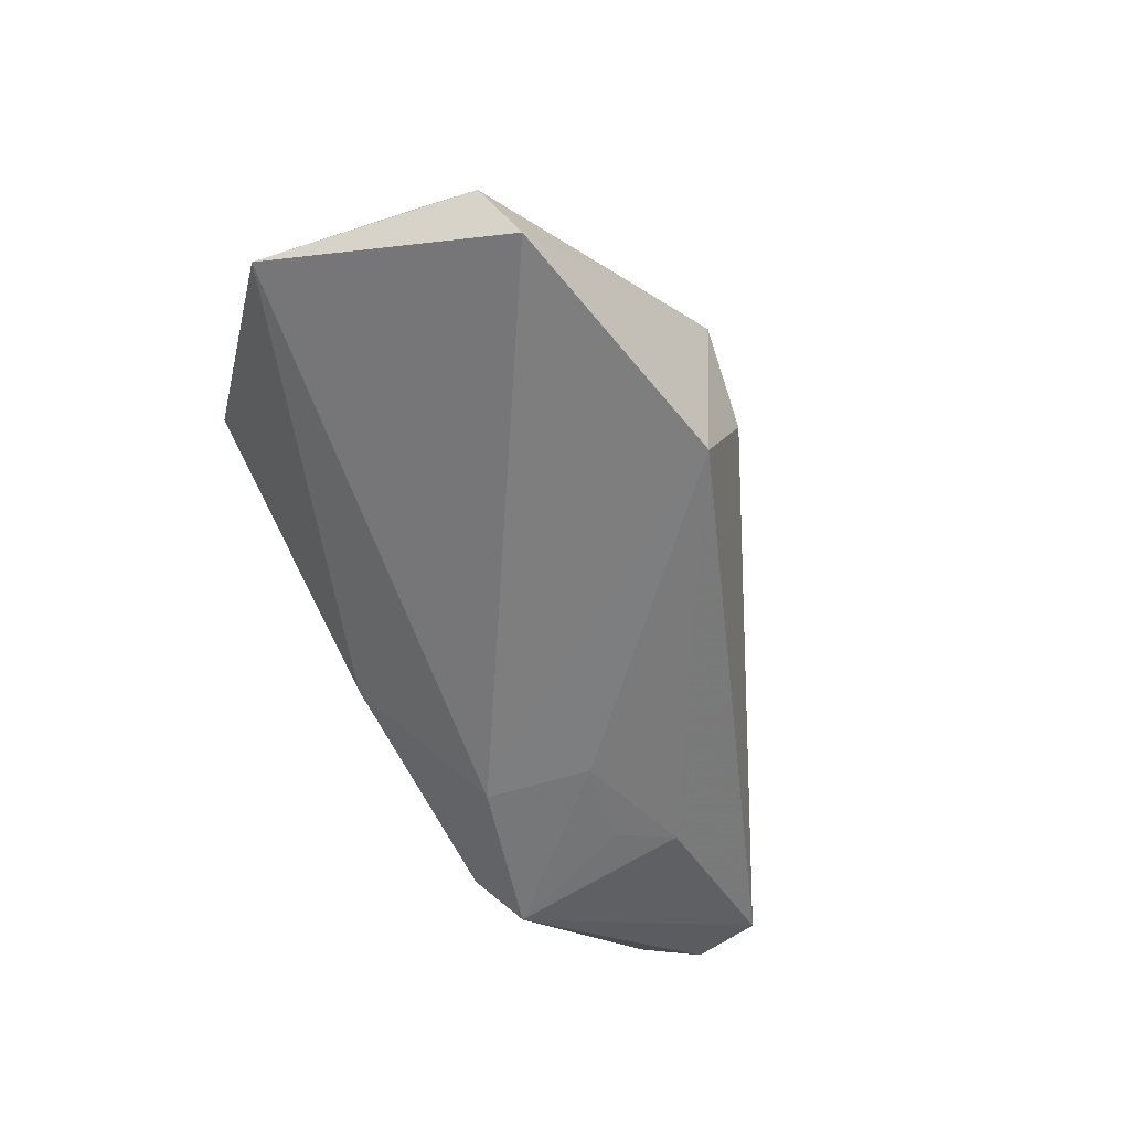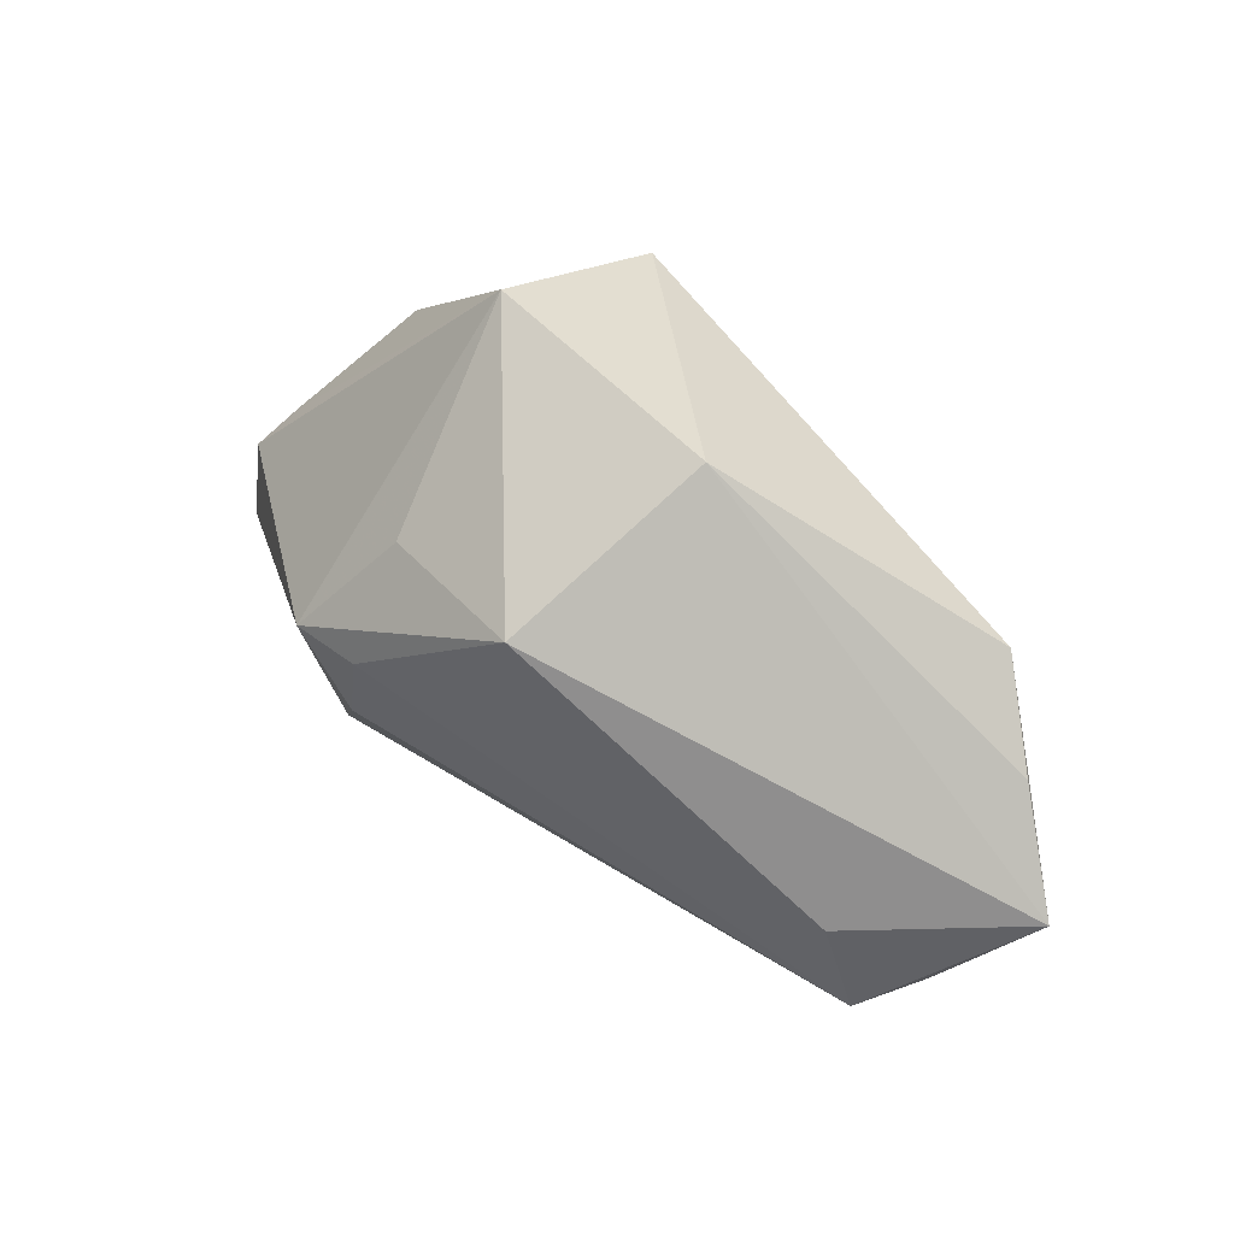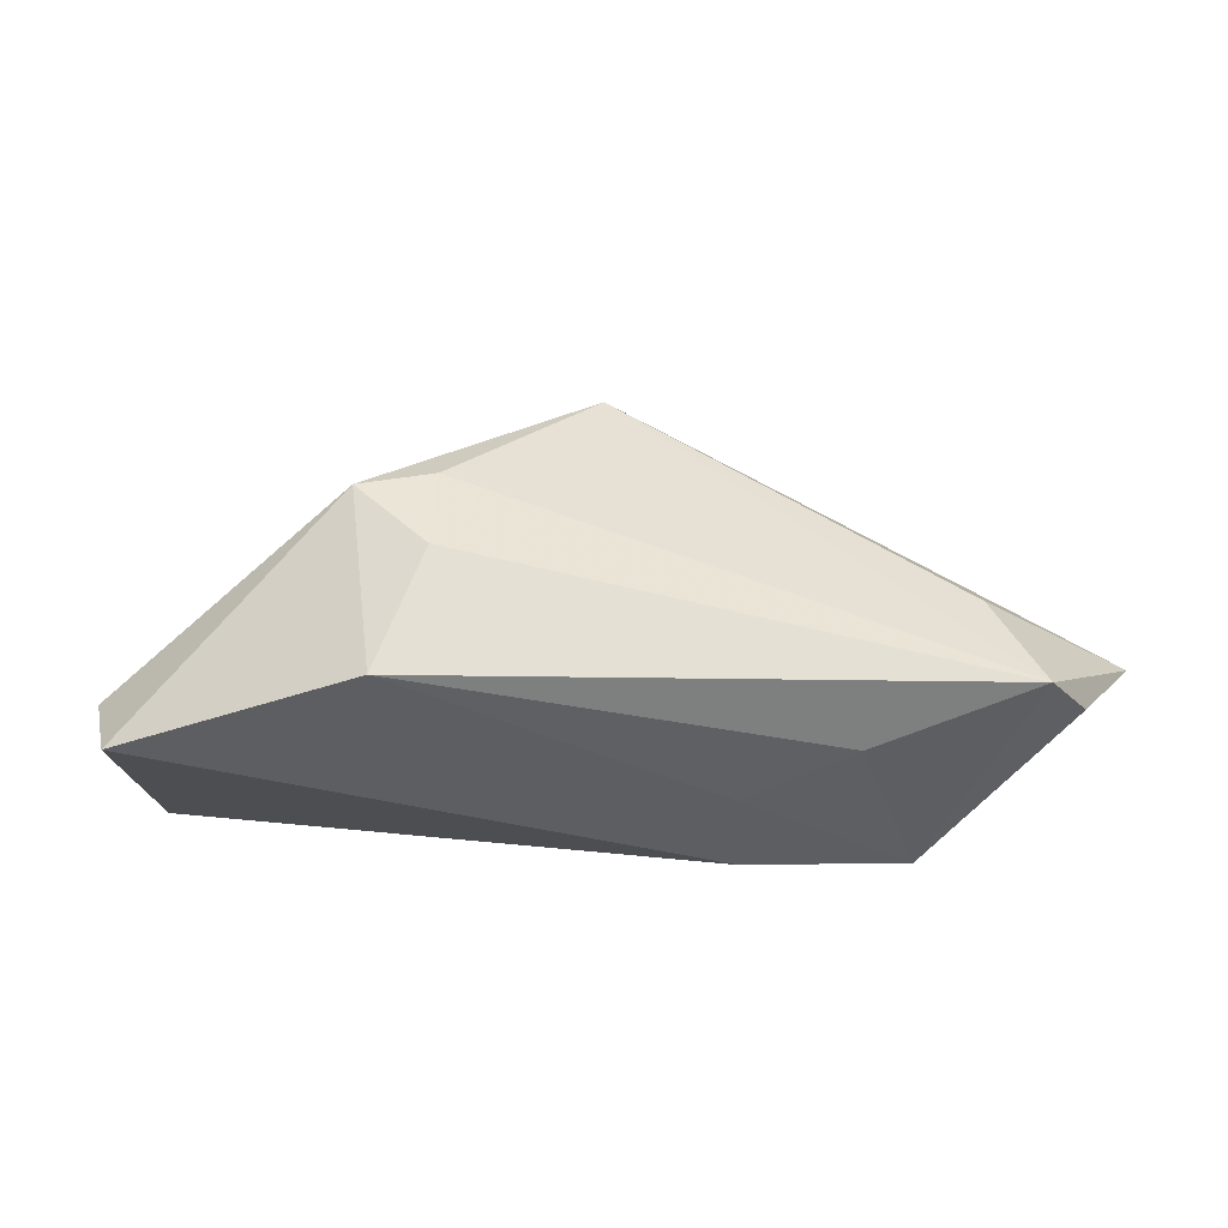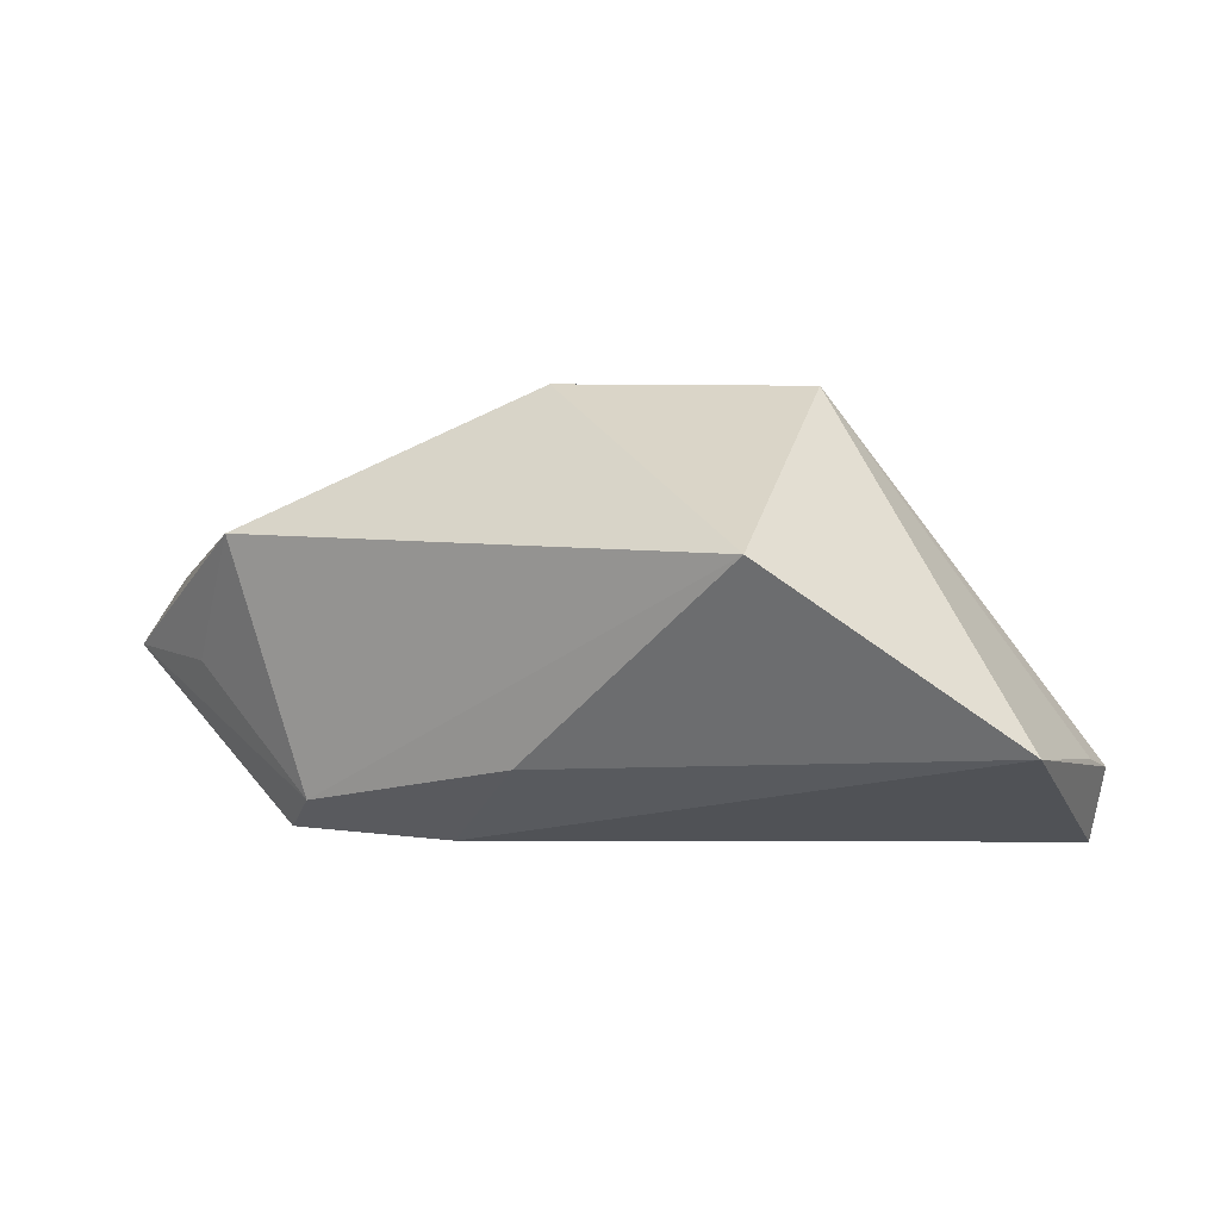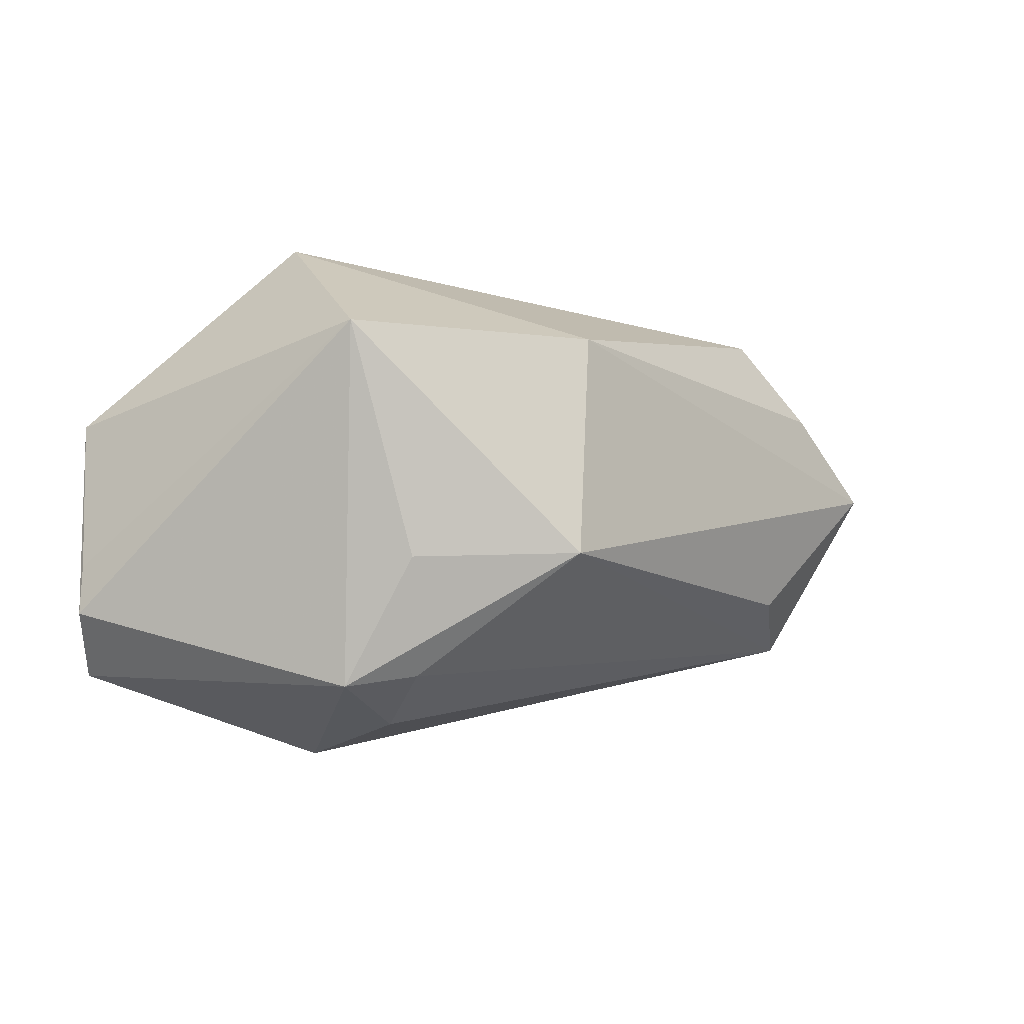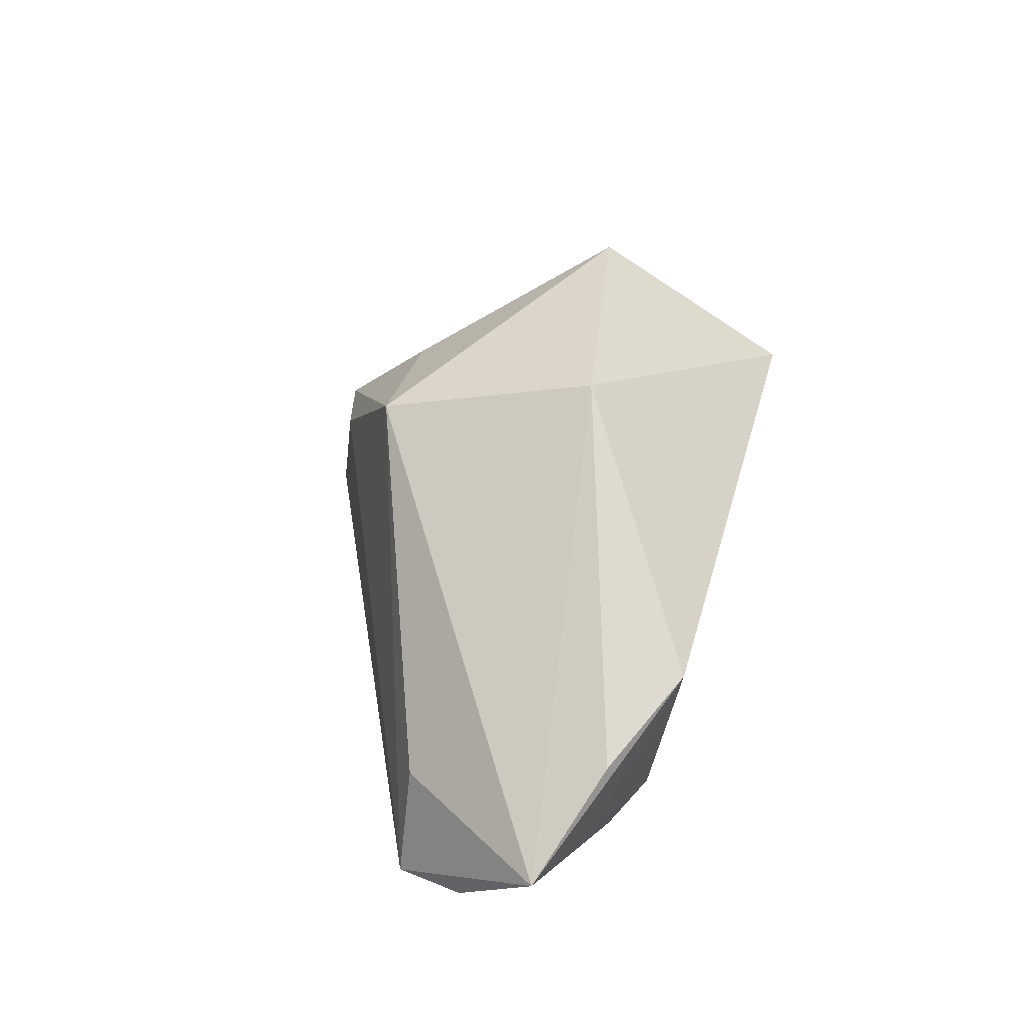
<metadata>
{"format":"obj","ext":"obj","renderer":"f3d","projection":"perspective","resolution":1024,"background":"white","views":[{"elev":-59.4,"azim":-62.5,"up":"+Z"},{"elev":63.2,"azim":54.0,"up":"+Z"},{"elev":-38.7,"azim":13.2,"up":"+Z"},{"elev":3.1,"azim":-147.9,"up":"+Z"},{"elev":-33.7,"azim":-19.8,"up":"+Y"},{"elev":42.9,"azim":105.0,"up":"+Z"}]}
</metadata>
<code>
v -0.05297 -0.02207 -0.01329
v 0.03923 0.02905 0.0143
v 0.03674 0.01981 -0.02217
v -0.01585 -0.03269 -0.0231
v 0.005968 0.0084 0.03222
v 0.05971 0.004205 -0.01409
v -0.01384 -0.02228 0.01696
v 0.03105 0.02399 -0.01805
v -0.05352 -0.01546 -0.01168
v 0.05015 0.0214 -0.00199
v 0.06551 0.01565 -0.00084
v 0.04989 -0.005392 -0.003437
v -0.02768 0.003285 0.03144
v 0.01619 0.01399 -0.0231
v 0.02977 0.002383 -0.02227
v -0.03199 0.02905 0.01289
v -0.008989 -0.03306 0.004605
v 0.01858 0.0004247 -0.02306
v -0.01847 -0.03546 0.002699
v -0.05612 0.006532 -0.009347
v 0.05639 -0.005237 -0.01644
v -0.009122 -0.03454 -0.007264
v 0.05195 0.02204 0.008431
v -0.04947 -0.02614 -0.0231
v 0.007606 -0.02102 0.0235
v 0.03418 -0.0042 -0.02164
v 0.0003558 0.02473 -0.01227
f 20 24 1
f 1 9 20
f 16 20 13
f 13 20 9
f 13 9 1
f 11 2 23
f 10 2 11
f 11 25 12
f 12 21 11
f 25 21 12
f 6 3 11
f 11 21 6
f 6 21 3
f 3 21 26
f 27 20 16
f 24 20 14
f 20 27 14
f 5 2 16
f 16 13 5
f 5 13 25
f 5 23 2
f 5 25 11
f 11 23 5
f 25 13 7
f 25 7 19
f 1 24 19
f 19 13 1
f 19 7 13
f 2 10 8
f 3 14 8
f 8 14 27
f 16 2 8
f 8 27 16
f 11 3 8
f 8 10 11
f 18 14 3
f 25 19 17
f 17 19 22
f 17 21 25
f 17 22 21
f 4 19 24
f 22 19 4
f 21 22 4
f 4 18 26
f 4 26 21
f 24 14 4
f 14 18 4
f 3 26 15
f 15 18 3
f 26 18 15

</code>
